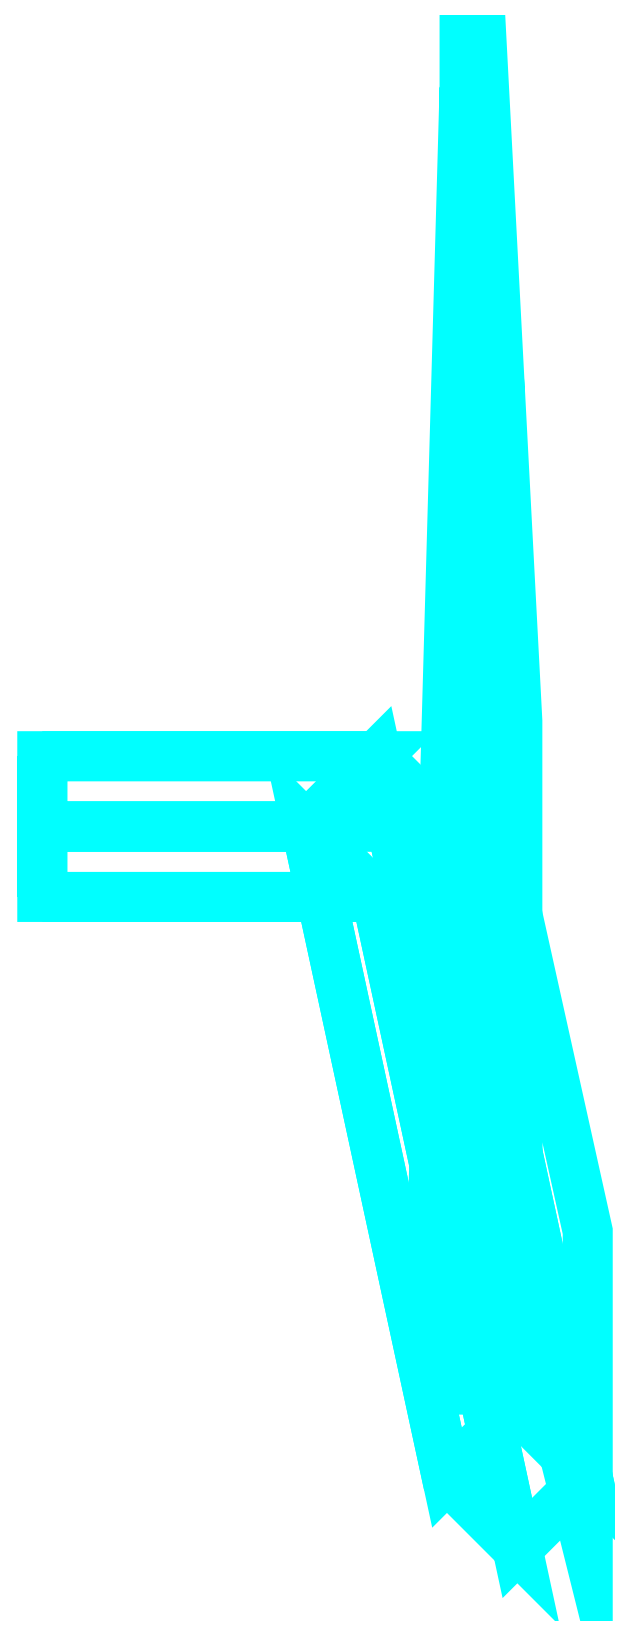
<metadata>
{"format":"dxf","ext":"dxf","renderer":"ezdxf+matplotlib","layout":"modelspace","background":"white","min_lineweight":24,"dpi":150}
</metadata>
<code>
0
SECTION
2
ENTITIES
0
3DFACE
8
SHASSIS
10
-0.27
20
0.37
30
-1.01
11
-0.27
21
0.41
31
-1.05
12
-0.08
22
0.41
32
-1.05
13
-0.12
23
0.37
33
-1.01
0
3DFACE
8
SHASSIS
10
-0.27
20
0.41
30
-1.05
11
-0.27
21
0.37
31
-1.09
12
-0.04
22
0.37
32
-1.09
13
-0.08
23
0.41
33
-1.05
0
3DFACE
8
SHASSIS
10
-0.27
20
0.37
30
-1.09
11
-0.27
21
0.33
31
-1.05
12
-0.08
22
0.33
32
-1.05
13
-0.04
23
0.37
33
-1.09
0
3DFACE
8
SHASSIS
10
-0.27
20
0.33
30
-1.05
11
-0.27
21
0.37
31
-1.01
12
-0.12
22
0.37
32
-1.01
13
-0.08
23
0.33
33
-1.05
0
3DFACE
8
SHASSIS
10
-0.12
20
0.37
30
-1.01
11
-0.08
21
0.41
31
-1.05
12
0
22
0.04
32
0
13
-0.04
23
-4e-16
33
0
0
3DFACE
8
SHASSIS
10
-0.08
20
0.41
30
-1.05
11
-0.04
21
0.37
31
-1.09
12
0.04
22
-4e-16
32
0
13
0
23
0.04
33
0
0
3DFACE
8
SHASSIS
10
-0.04
20
0.37
30
-1.09
11
-0.08
21
0.33
31
-1.05
12
0
22
-0.04
32
0
13
0.04
23
-4e-16
33
0
0
3DFACE
8
SHASSIS
10
-0.08
20
0.33
30
-1.05
11
-0.12
21
0.37
31
-1.01
12
-0.04
22
-4e-16
32
0
13
0
23
-0.04
33
0
0
3DFACE
8
SHASSIS
10
-0.27
20
0.37
30
-1.09
11
-0.27
21
0.41
31
-1.05
12
-0.27
22
0.37
32
-1.01
13
-0.27
23
0.33
33
-1.05
0
3DFACE
8
SHASSIS
10
-0.05
20
0.08
30
-1.2
11
-0.03
21
0.79
31
-1.03
12
-0.03
22
0.05
32
-1.03
13
-0.04
23
0.05
33
-1.13
0
3DFACE
8
SHASSIS
10
-0.03
20
0.05
30
-1.03
11
-0.03
21
0.79
31
-1.03
12
-0.03
22
0.79
32
-0.97
13
-0.03
23
0.06
33
-0.97
0
3DFACE
8
SHASSIS
10
-0.03
20
0.06
30
-0.97
11
-0.03
21
0.79
31
-0.97
12
-0.02
22
0.71
32
-0.83
13
-0.02
23
0.11
33
-0.83
0
3DFACE
8
SHASSIS
10
-0.02
20
0.11
30
-0.83
11
-0.02
21
0.71
31
-0.83
12
-0.01
22
0.62
32
-0.75
13
-0.01
23
0.12
33
-0.75
0
3DFACE
8
SHASSIS
10
-0.01
20
0.12
30
-0.75
11
-0.01
21
0.62
31
-0.75
12
0
22
0.43
32
-0.67
13
0
23
0.12
33
-0.67
0
3DFACE
8
SHASSIS
10
0
20
0.12
30
-0.67
11
0
21
0.43
31
-0.67
12
0
22
0.32
32
-0.59
13
0
23
0.12
33
-0.59
0
3DFACE
8
SHASSIS
10
0
20
0.12
30
-0.59
11
0
21
0.32
31
-0.59
12
0.04
22
0.14
32
-0.06
13
0.04
23
-0.04
33
-0.06
0
VIEWPORT
8
0
10
144.7
20
101.2
30
0
40
391.1
41
222.2
68
     2
69
     1
0
VIEWPORT
8
0
10
139.2
20
100.8
30
0
40
222.8
41
161.3
68
     1
69
     2
0
ENDSEC
0
EOF

</code>
